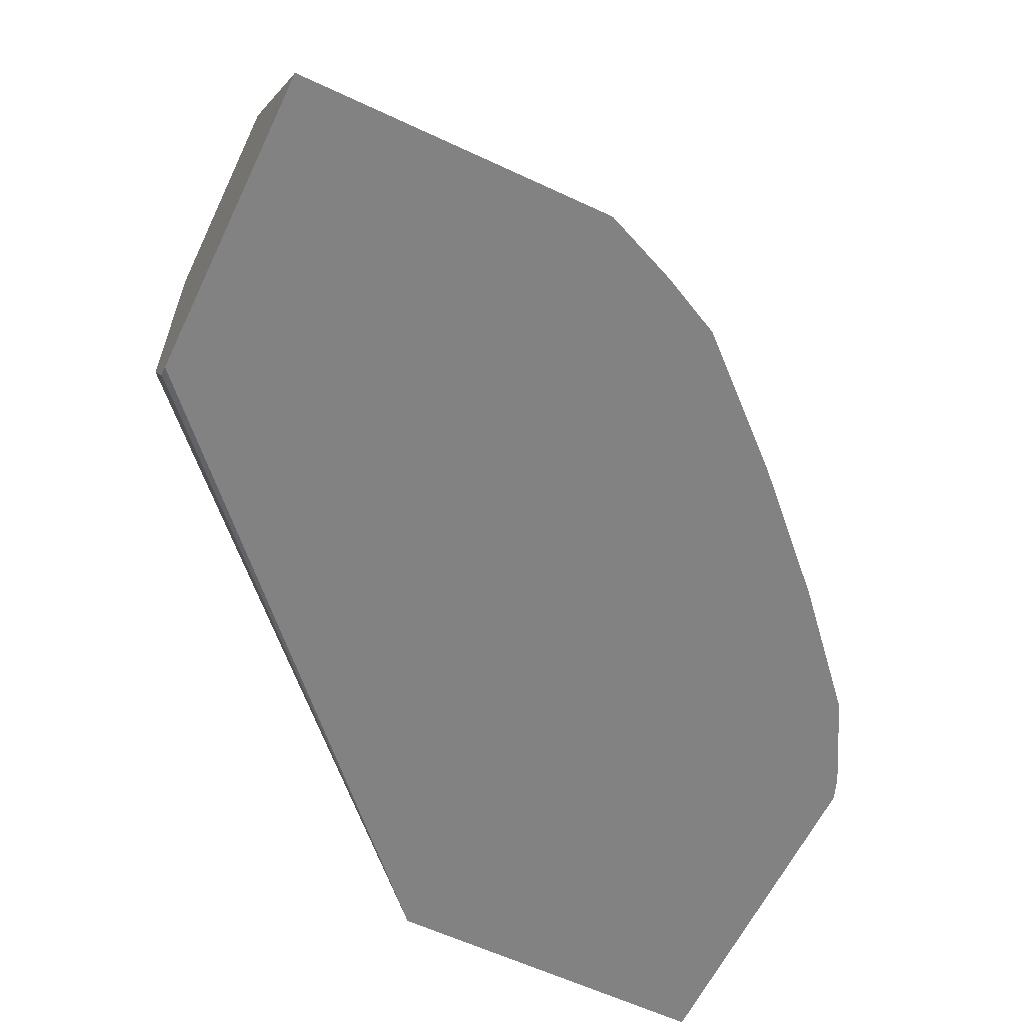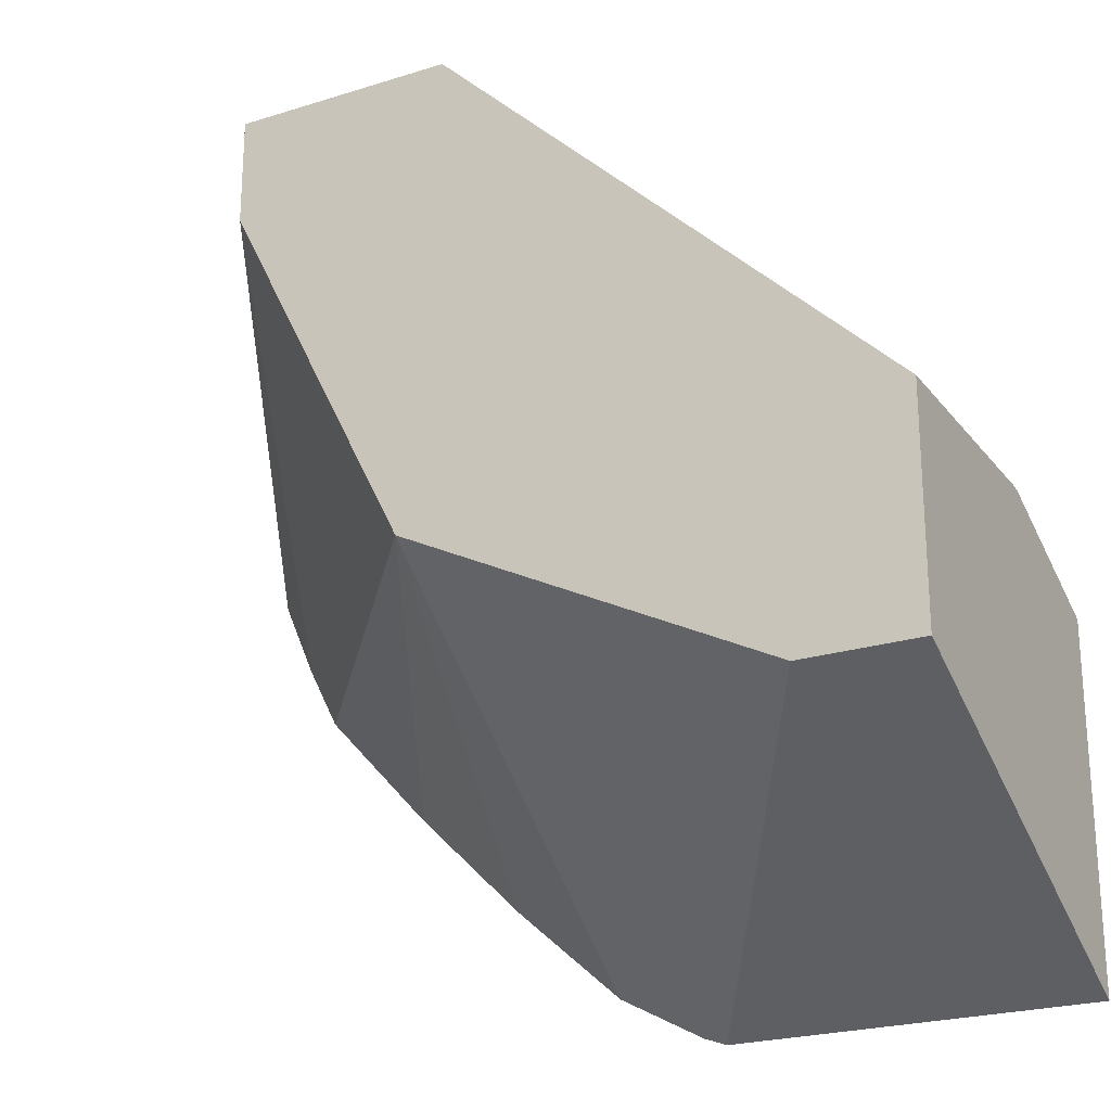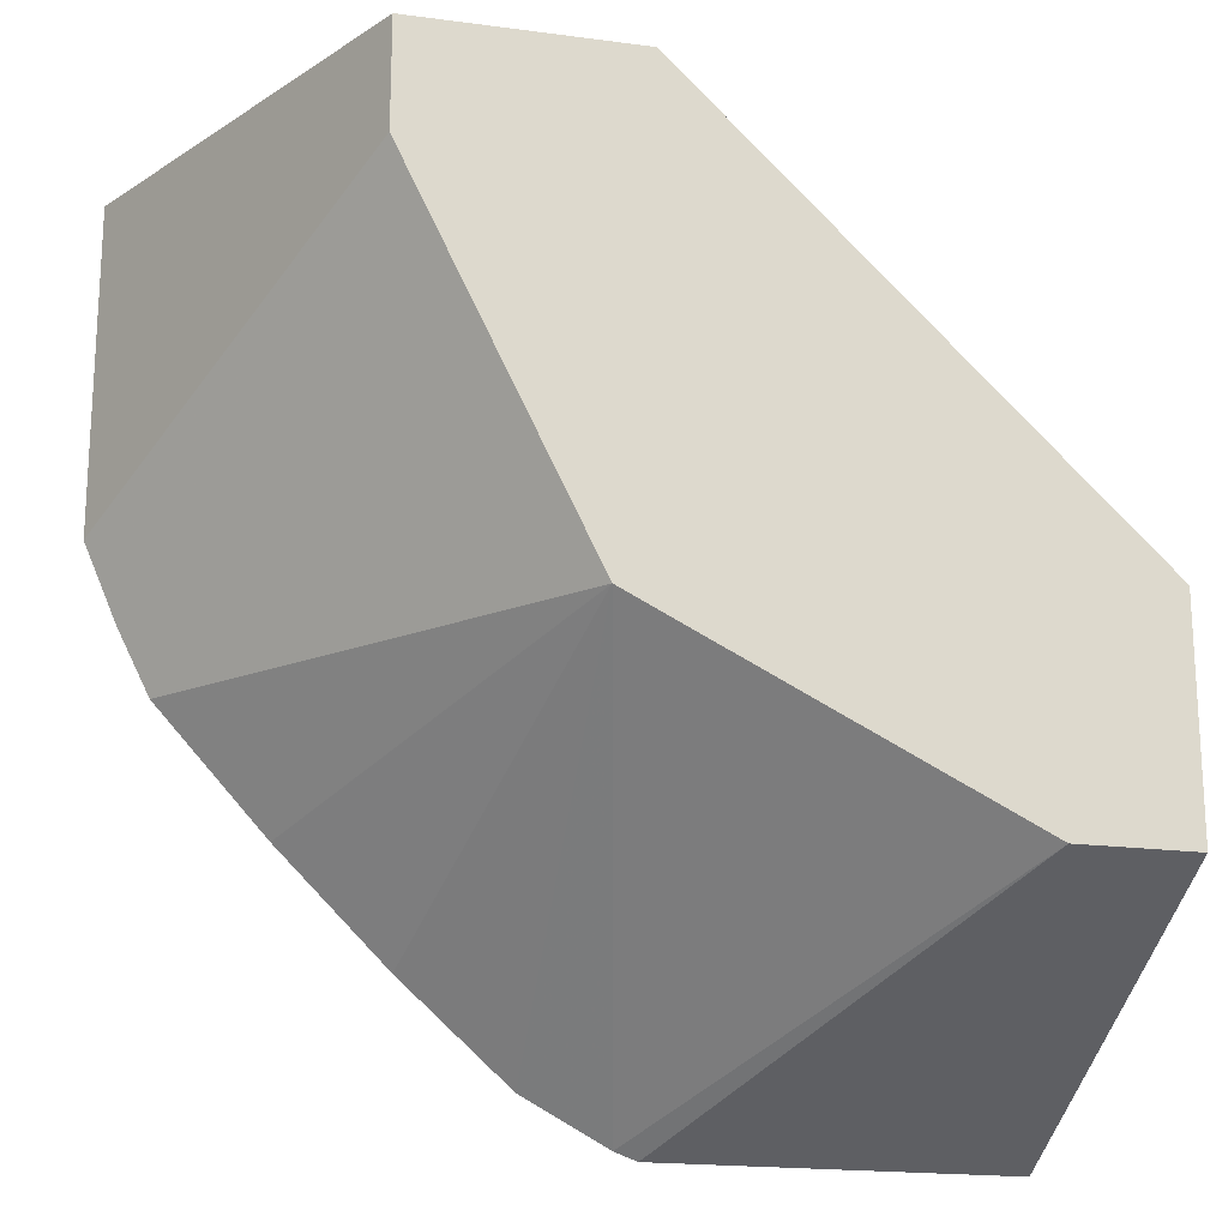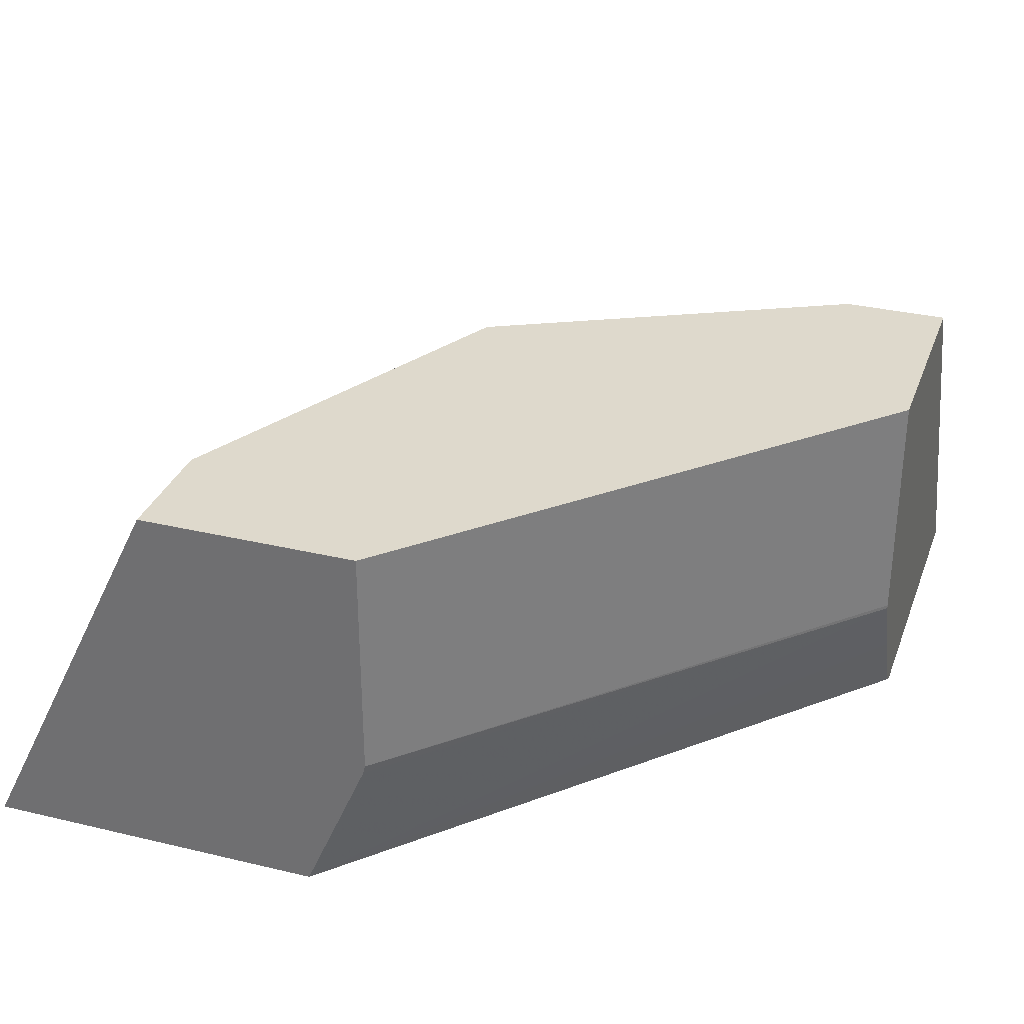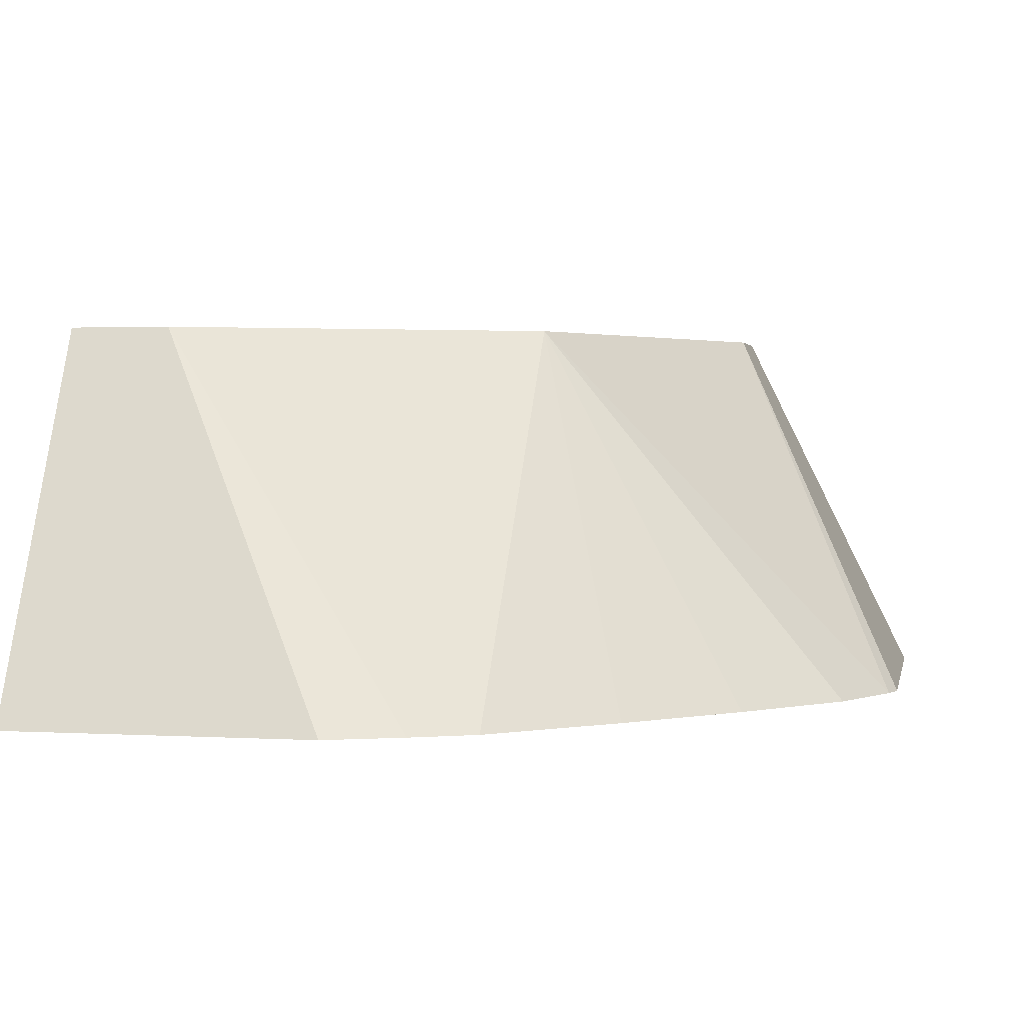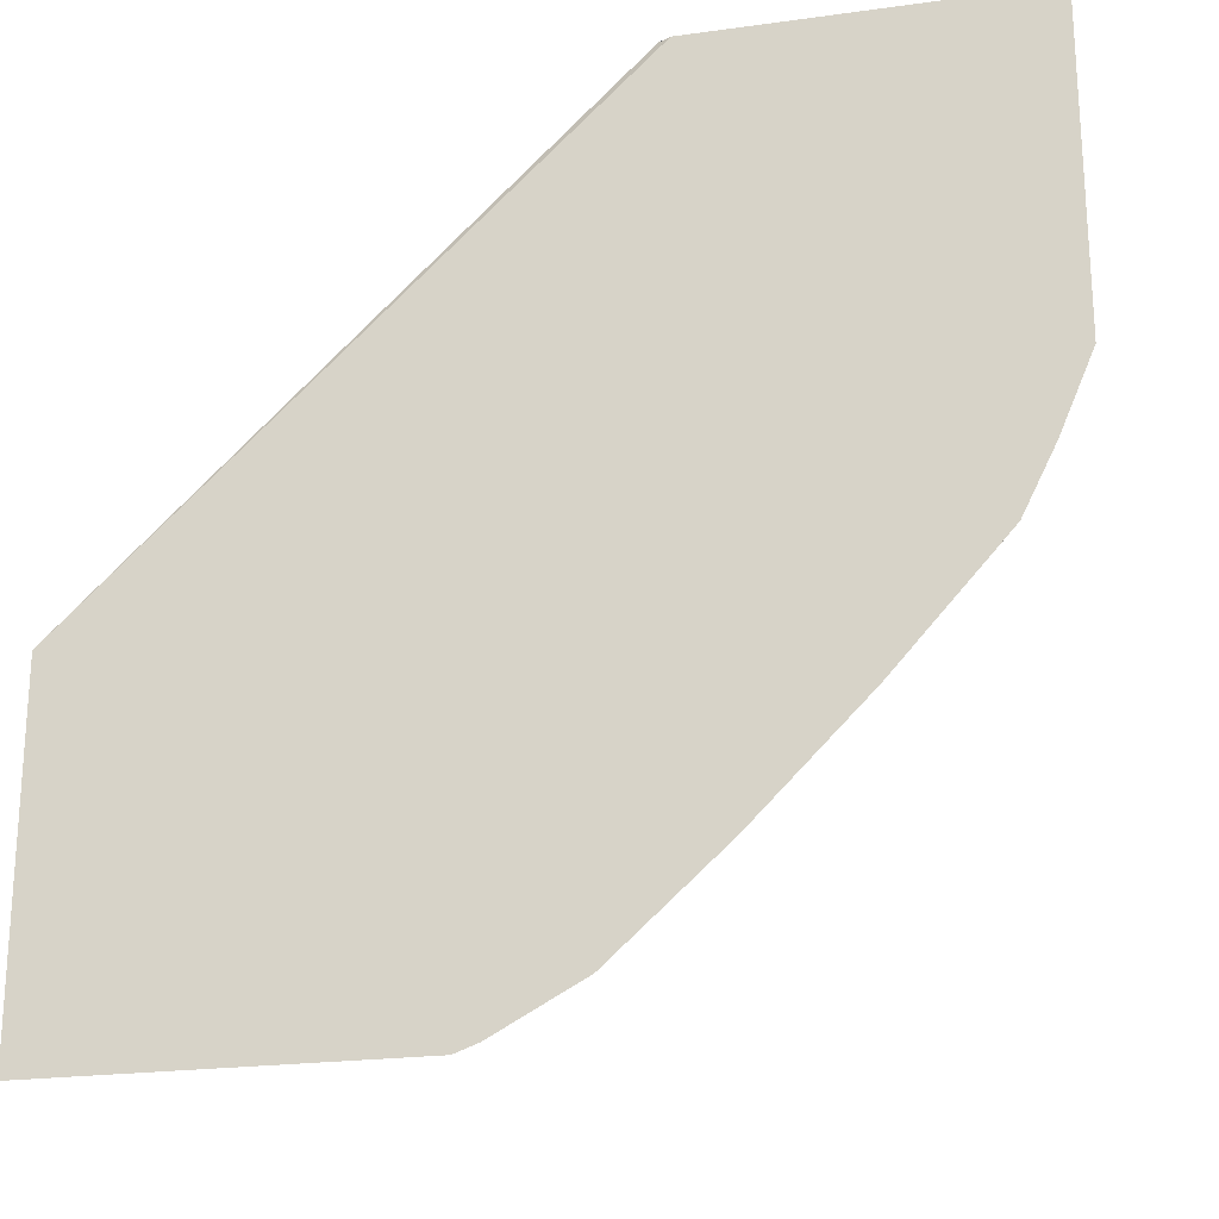
<metadata>
{"format":"obj","ext":"obj","renderer":"f3d","projection":"perspective","resolution":1024,"background":"white","views":[{"elev":-60.9,"azim":-115.5,"up":"+Z"},{"elev":-23.3,"azim":27.9,"up":"+Y"},{"elev":-19.1,"azim":-14.1,"up":"+Y"},{"elev":31.9,"azim":108.6,"up":"+Z"},{"elev":2.2,"azim":-78.6,"up":"+Z"},{"elev":-22.2,"azim":-166.5,"up":"+Y"}]}
</metadata>
<code>
v -0.157 -0.0004847 0.4152
v -0.157 -0.06047 0.4152
v -0.1209 -0.0004847 0.4888
v -0.09634 -0.0004847 0.4152
v -0.151 -0.07472 0.4152
v -0.1209 -0.02016 0.4888
v -0.08037 -0.0004847 0.4888
v -0.09412 -0.0004847 0.4163
v 0.001338 -0.09234 0.4152
v -0.1451 -0.08651 0.4152
v -0.1142 -0.0336 0.4888
v -0.1192 -0.02355 0.4888
v -0.08037 -0.0004847 0.4441
v 0.001338 -0.07993 0.4888
v -0.0939 -0.0004847 0.4167
v 0.001338 -0.08033 0.4431
v 0.001338 -0.157 0.4152
v -0.08697 -0.0004847 0.4303
v -0.08043 -0.0004847 0.4434
v -0.1249 -0.1087 0.4152
v -0.08733 -0.08732 0.4888
v -0.09404 -0.07391 0.4888
v 0.001338 -0.07993 0.4447
v 0.001338 -0.1209 0.4888
v -0.06465 -0.157 0.4152
v -0.1048 -0.1289 0.4152
v -0.0846 -0.147 0.4152
v -0.06883 -0.1555 0.4152
v -0.0739 -0.09405 0.4888
v -0.02017 -0.1209 0.4888
v -0.05708 -0.1025 0.4888
f 9 15 18
f 9 24 17
f 9 14 24
f 9 23 14
f 9 16 23
f 5 12 6
f 7 23 13
f 7 14 23
f 5 11 12
f 5 10 11
f 9 18 19
f 8 15 9
f 9 19 16
f 21 28 29
f 10 21 22
f 10 22 11
f 13 23 19
f 16 19 23
f 17 24 30
f 17 30 25
f 20 26 21
f 21 26 27
f 21 27 28
f 25 30 28
f 28 30 31
f 28 31 29
f 4 8 9
f 10 20 21
f 3 14 7
f 1 28 27
f 3 30 24
f 3 24 14
f 1 2 6
f 1 6 3
f 1 3 7
f 1 7 13
f 1 13 19
f 1 18 15
f 1 15 8
f 1 8 4
f 1 4 9
f 1 9 17
f 1 17 25
f 1 25 28
f 1 19 18
f 1 27 26
f 3 29 31
f 3 21 29
f 3 22 21
f 3 31 30
f 3 12 11
f 3 11 22
f 2 5 6
f 1 5 2
f 1 10 5
f 1 20 10
f 1 26 20
f 3 6 12

</code>
